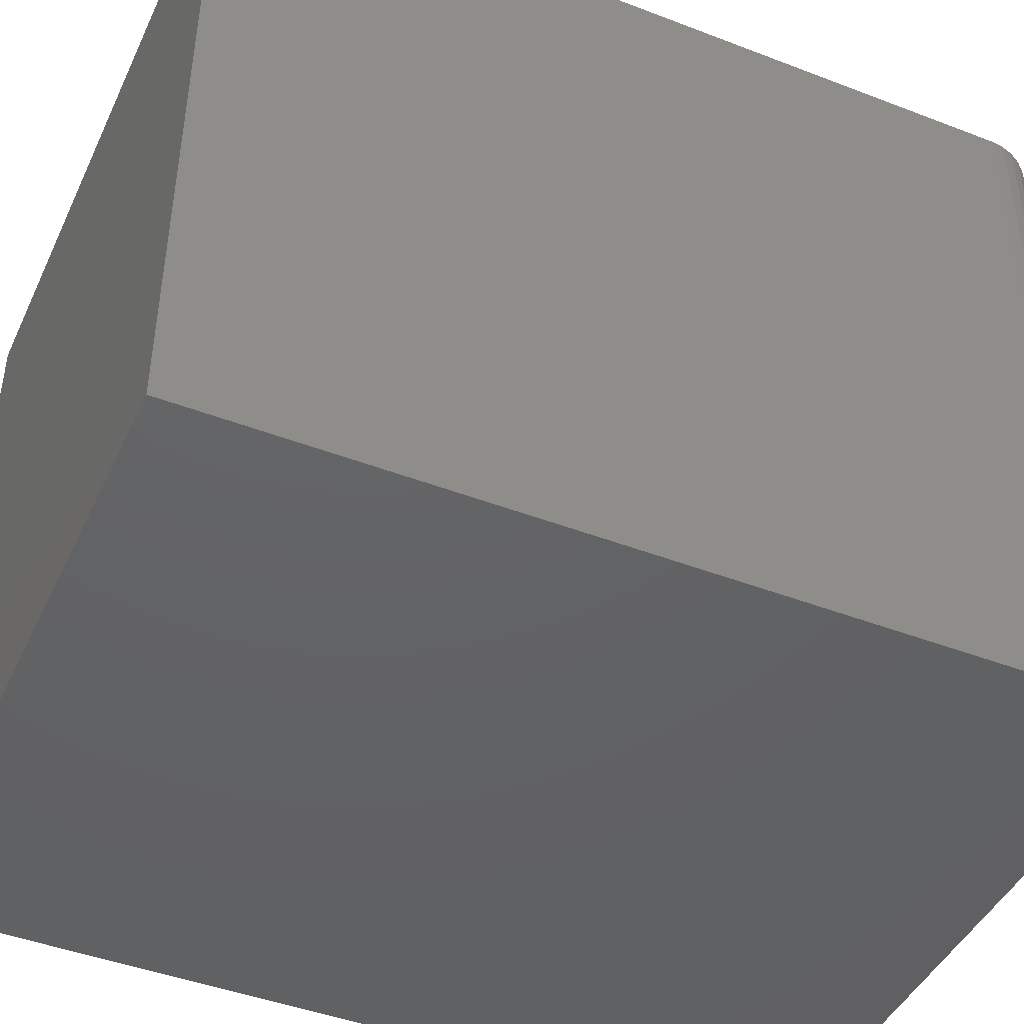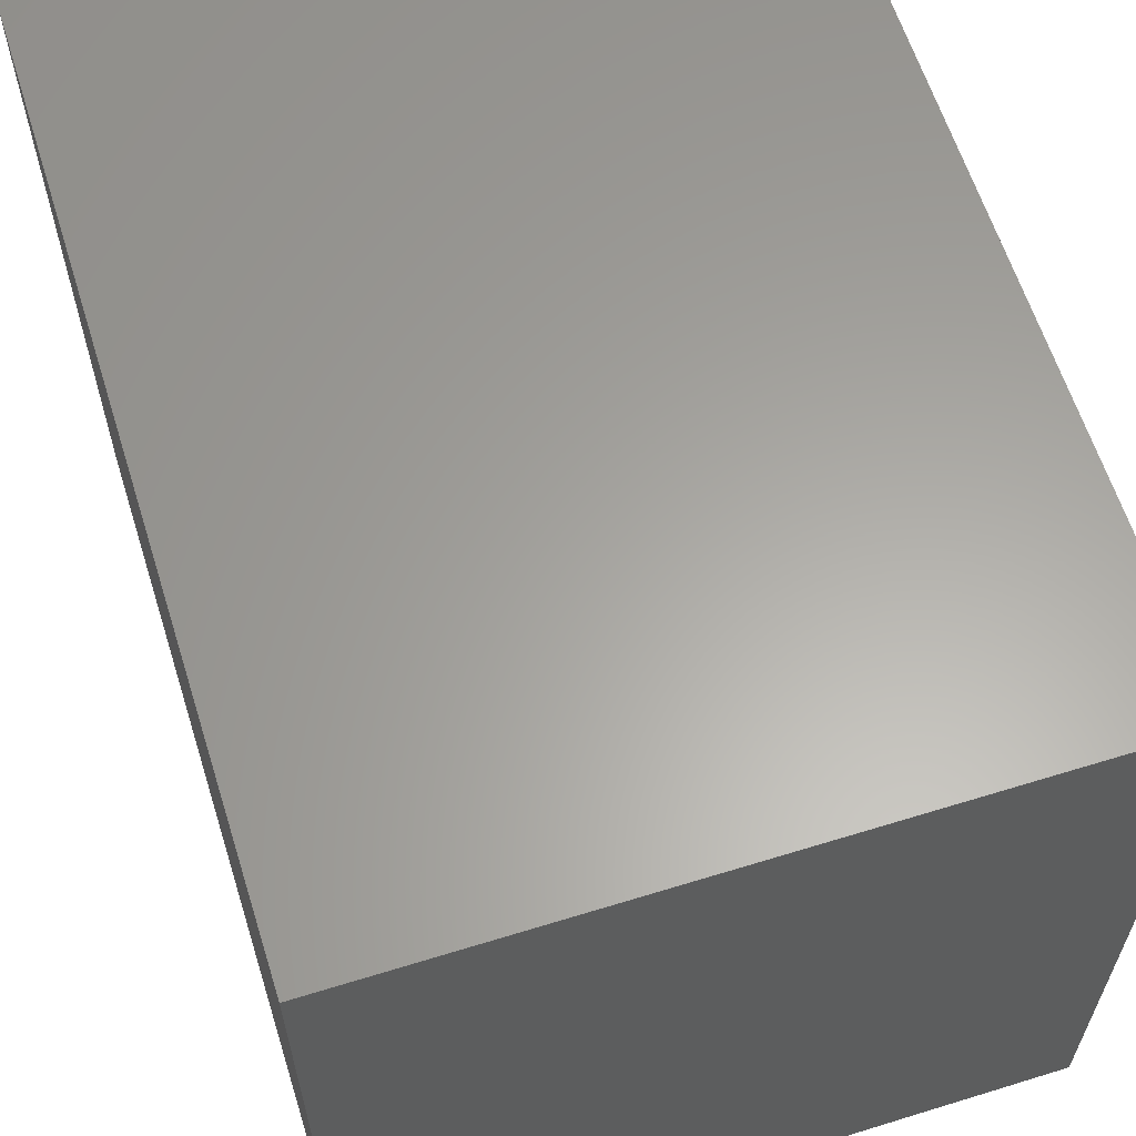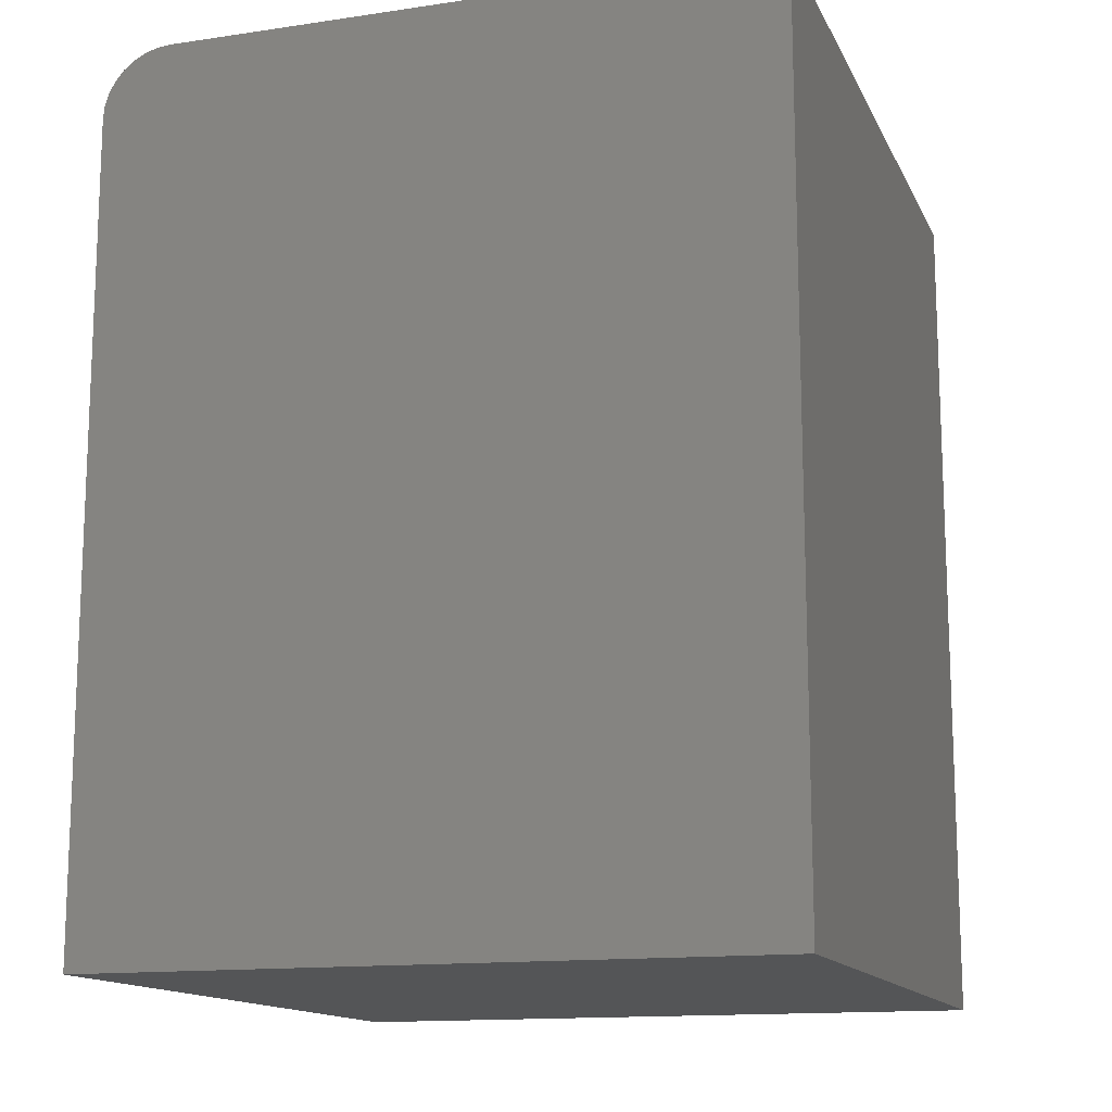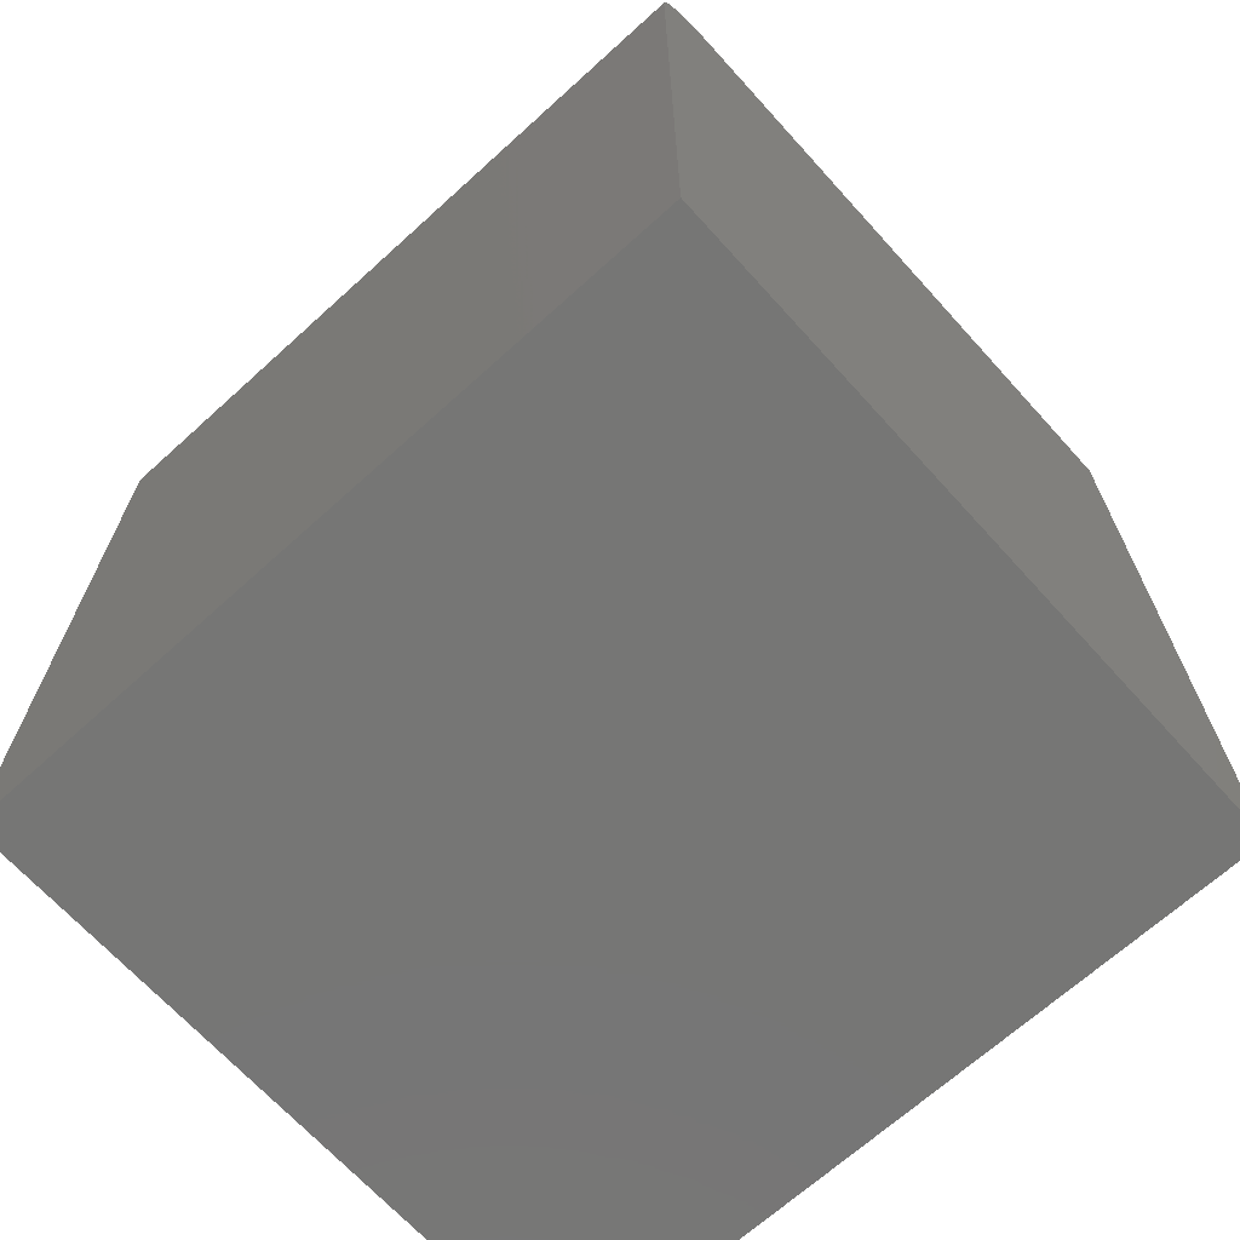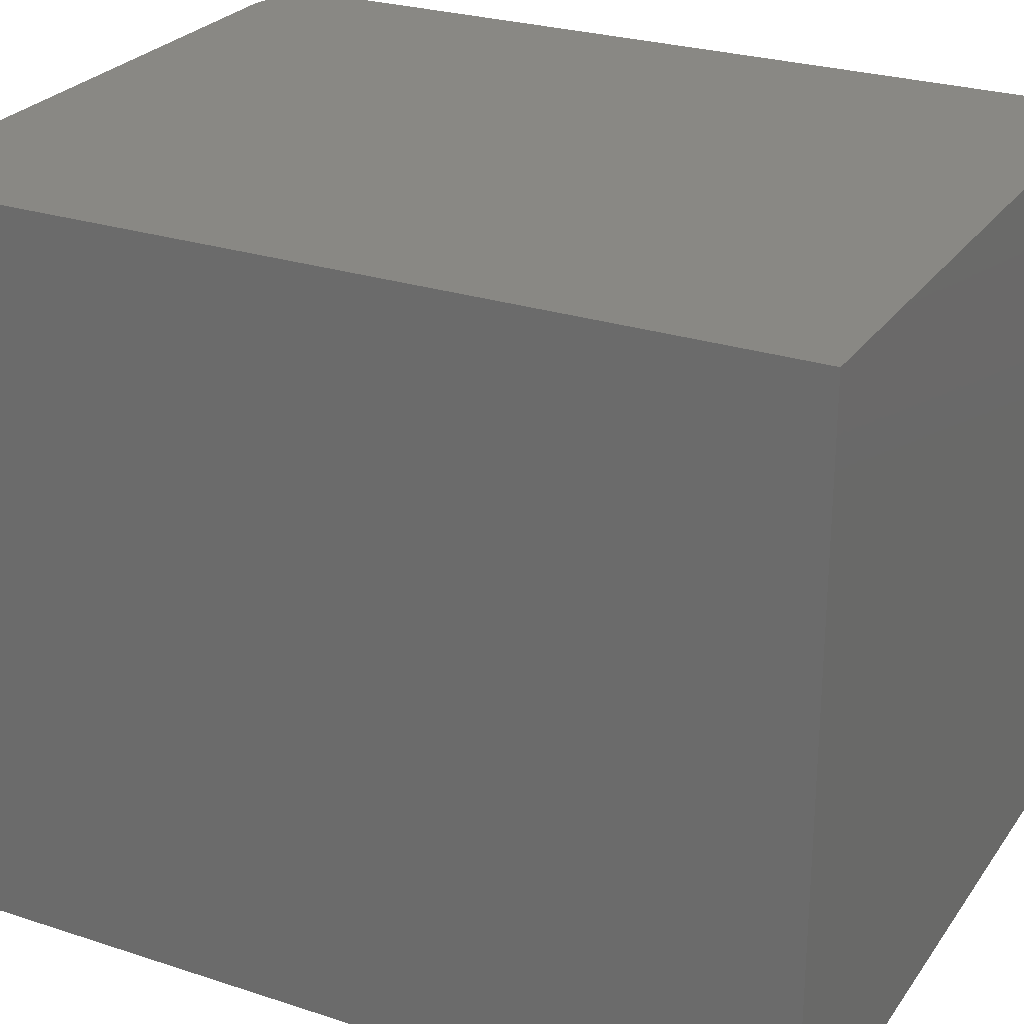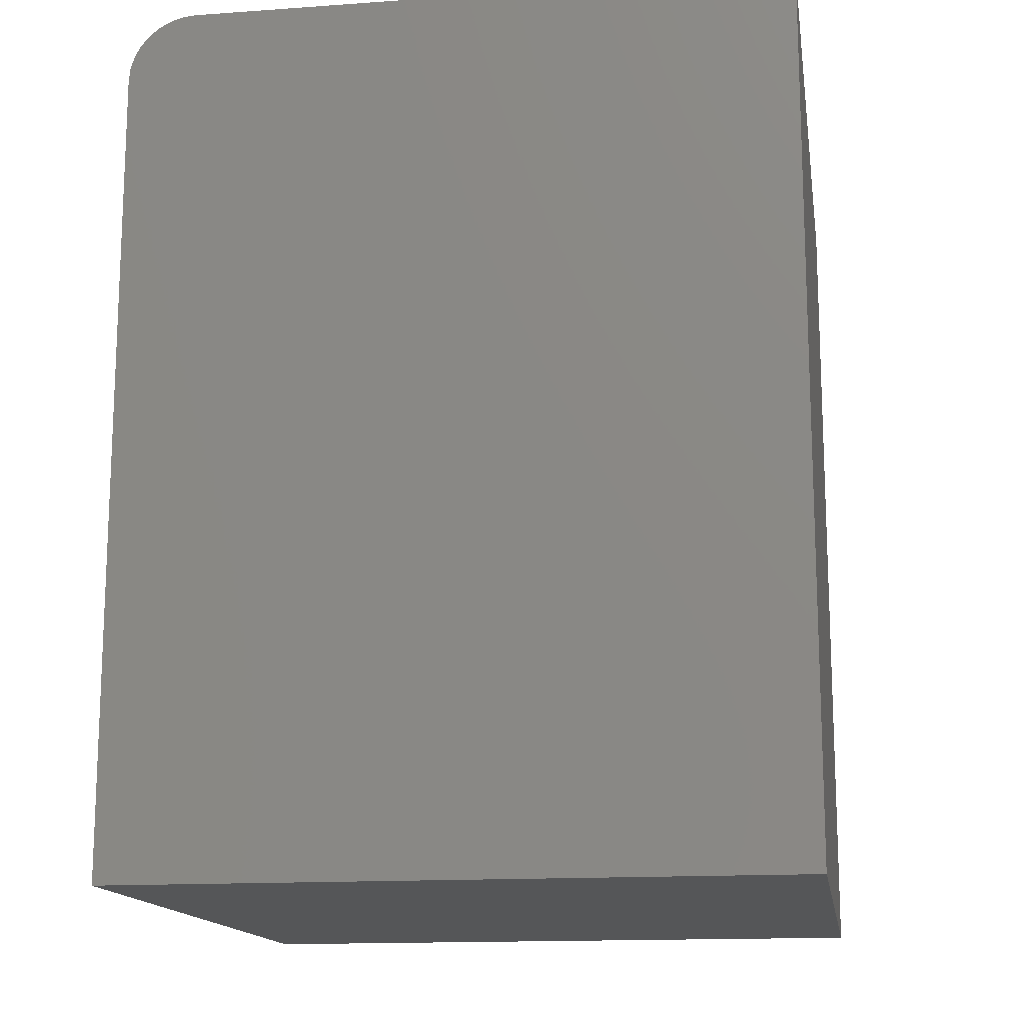
<metadata>
{"format":"stl","ext":"stl","renderer":"f3d","projection":"perspective","resolution":1024,"background":"white","views":[{"elev":-44.7,"azim":65.9,"up":"+Z"},{"elev":61.9,"azim":-17.4,"up":"+Z"},{"elev":-13.9,"azim":-161.8,"up":"+Y"},{"elev":-68.2,"azim":132.2,"up":"+Y"},{"elev":26.3,"azim":-62.7,"up":"+Z"},{"elev":-14.8,"azim":-171.2,"up":"+Y"}]}
</metadata>
<code>
# stl→obj: 24 verts, 44 faces
v -0.3516 0.4531 0.75
v -0.3516 -0.4531 0.75
v 0.3448 -0.4531 0.75
v 0.3448 0.3828 0.75
v 0.3435 0.3965 0.75
v 0.3395 0.4097 0.75
v 0.333 0.4219 0.75
v 0.3242 0.4325 0.75
v 0.3136 0.4413 0.75
v 0.3014 0.4478 0.75
v 0.2882 0.4518 0.75
v 0.2745 0.4531 0.75
v -0.3516 0.4531 0
v 0.2745 0.4531 0
v 0.2882 0.4518 0
v 0.3014 0.4478 0
v 0.3136 0.4413 0
v 0.3242 0.4325 0
v 0.333 0.4219 0
v 0.3395 0.4097 0
v 0.3435 0.3965 0
v 0.3448 0.3828 0
v 0.3448 -0.4531 0
v -0.3516 -0.4531 0
f 1 2 3
f 1 3 4
f 1 4 5
f 1 5 6
f 1 6 7
f 1 7 8
f 1 8 9
f 1 9 10
f 1 10 11
f 1 11 12
f 13 14 15
f 13 15 16
f 13 16 17
f 13 17 18
f 13 18 19
f 13 19 20
f 13 20 21
f 13 21 22
f 13 22 23
f 13 23 24
f 14 13 12
f 12 13 1
f 3 23 4
f 4 23 22
f 14 12 15
f 15 12 11
f 15 11 16
f 16 11 10
f 16 10 17
f 17 10 9
f 17 9 18
f 18 9 8
f 18 8 19
f 19 8 7
f 19 7 20
f 20 7 6
f 20 6 21
f 21 6 5
f 21 5 22
f 22 5 4
f 1 13 2
f 2 13 24
f 24 23 2
f 2 23 3

</code>
